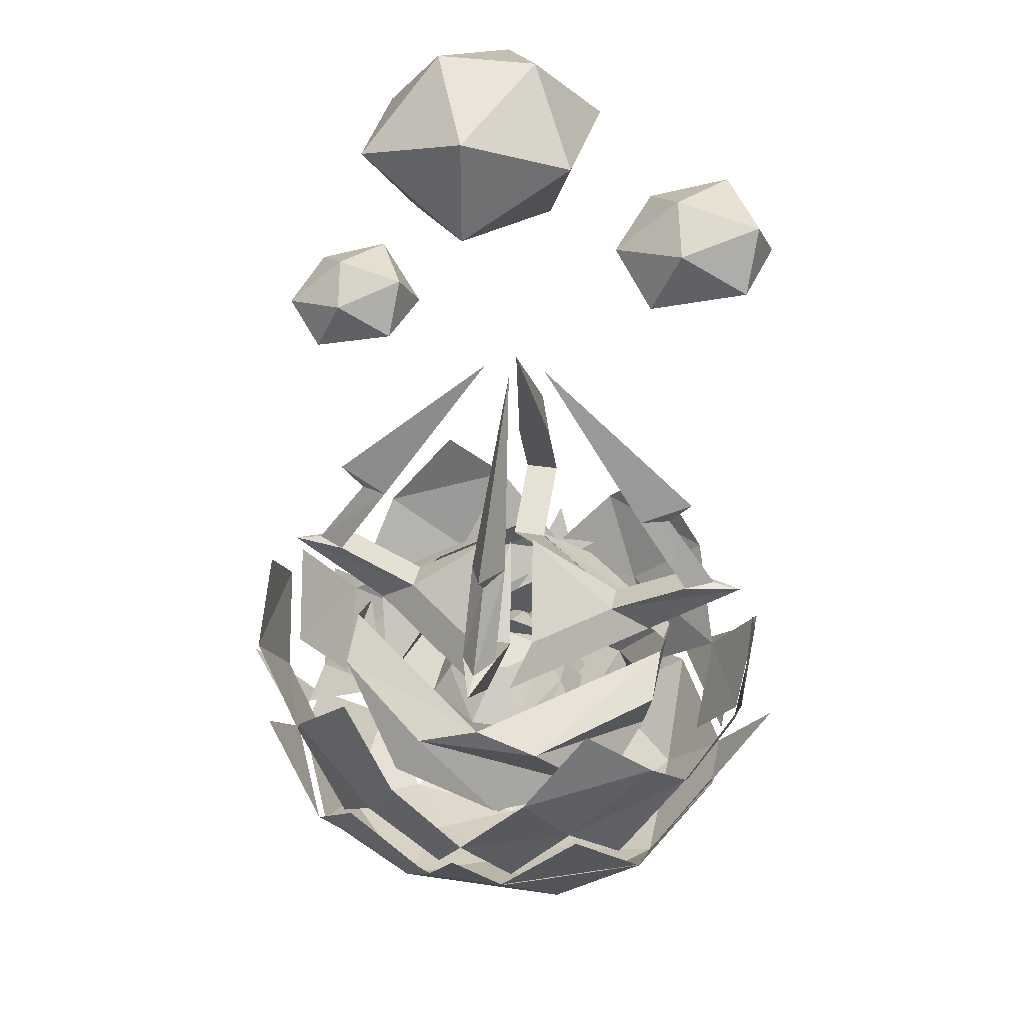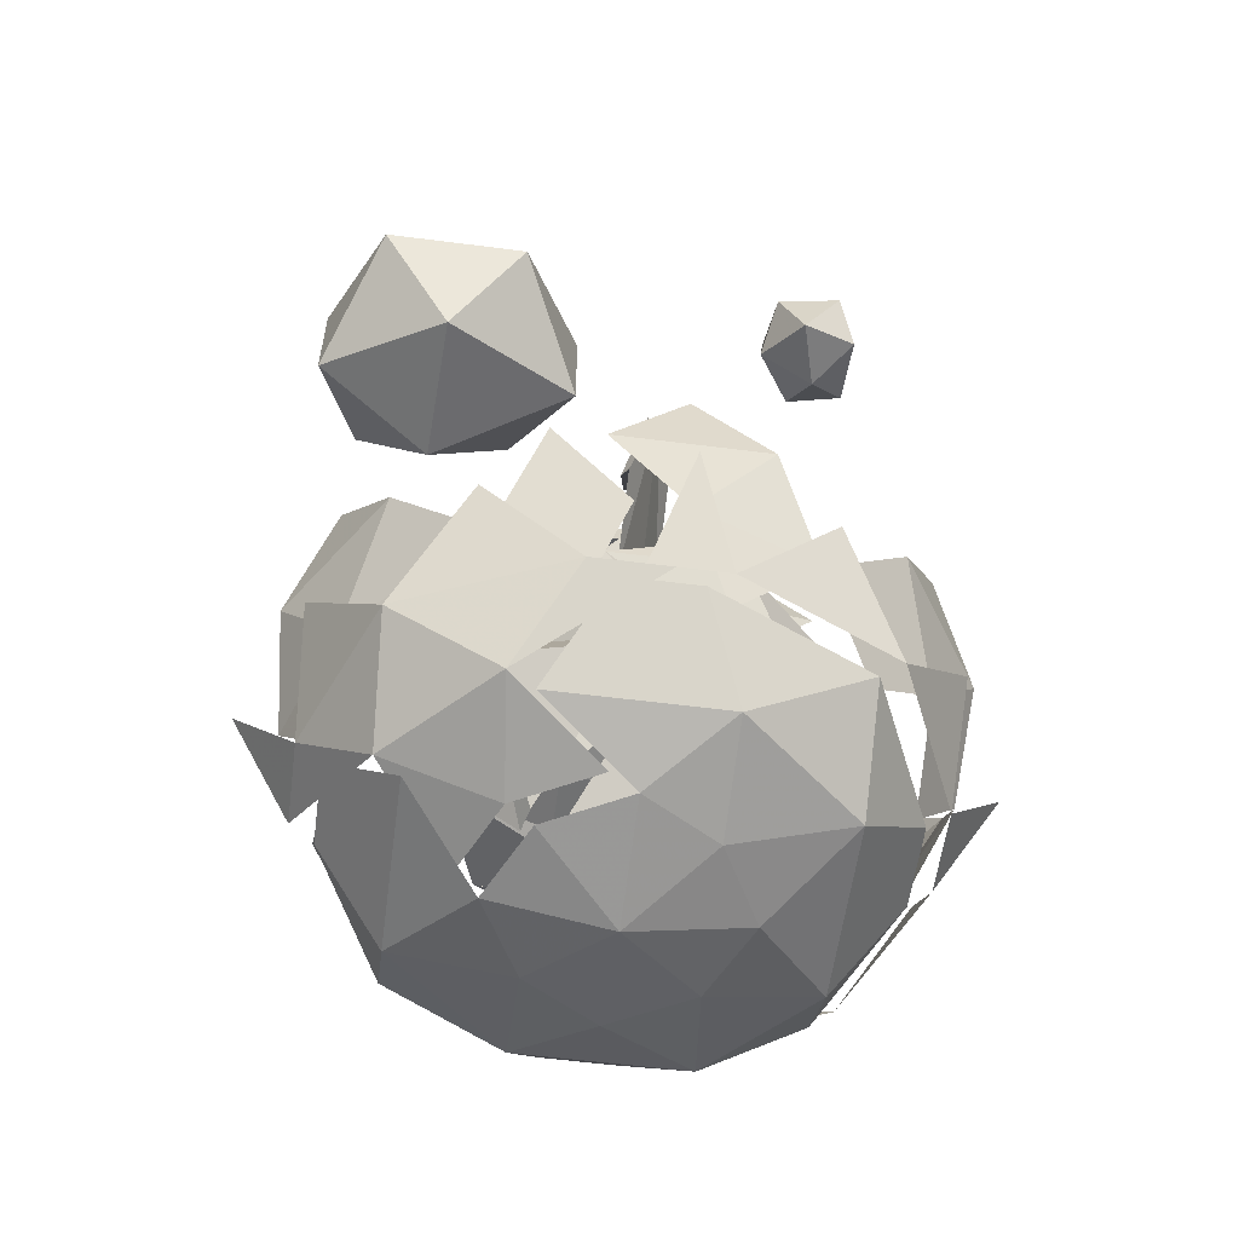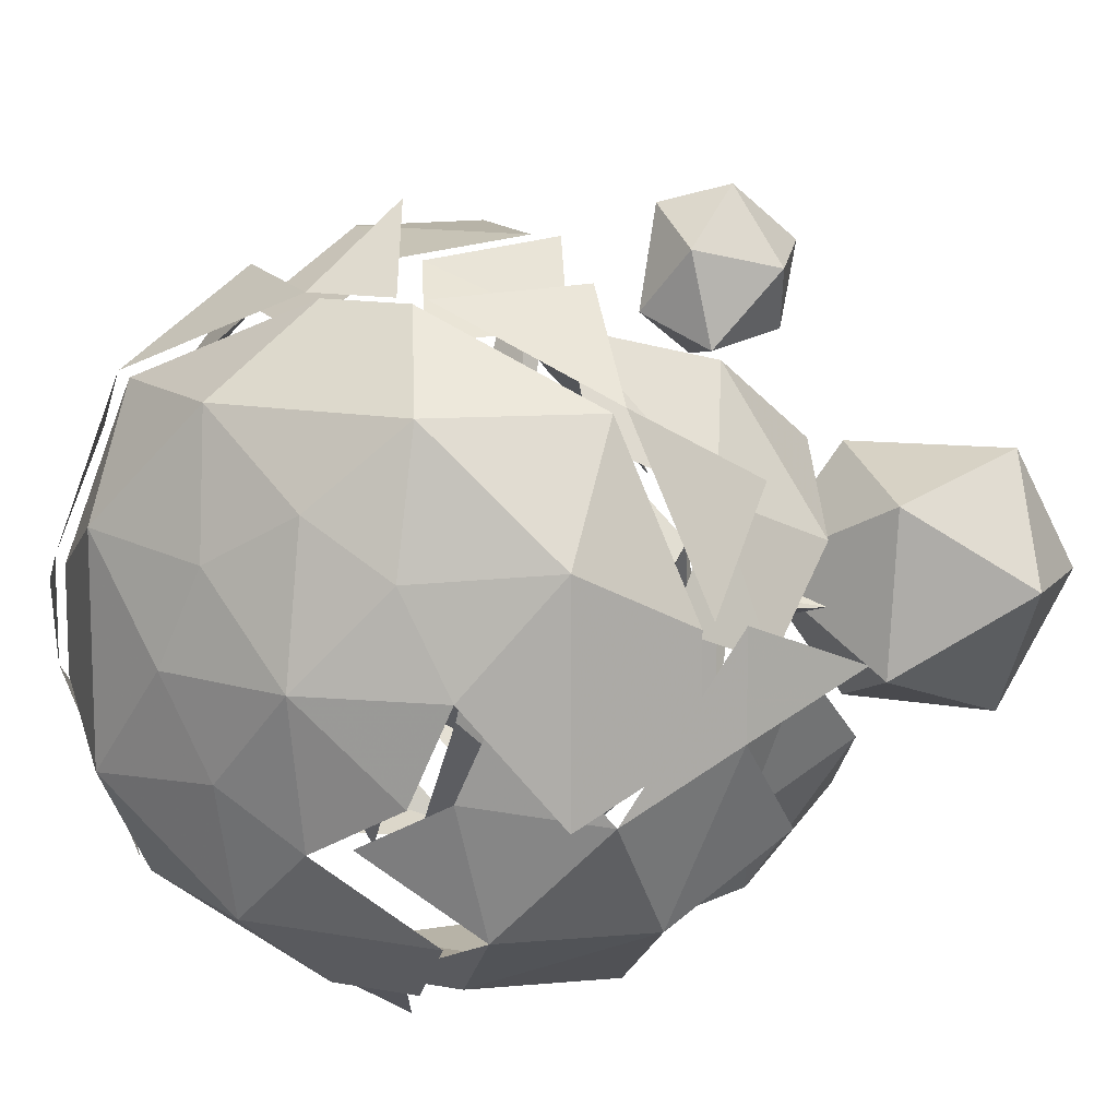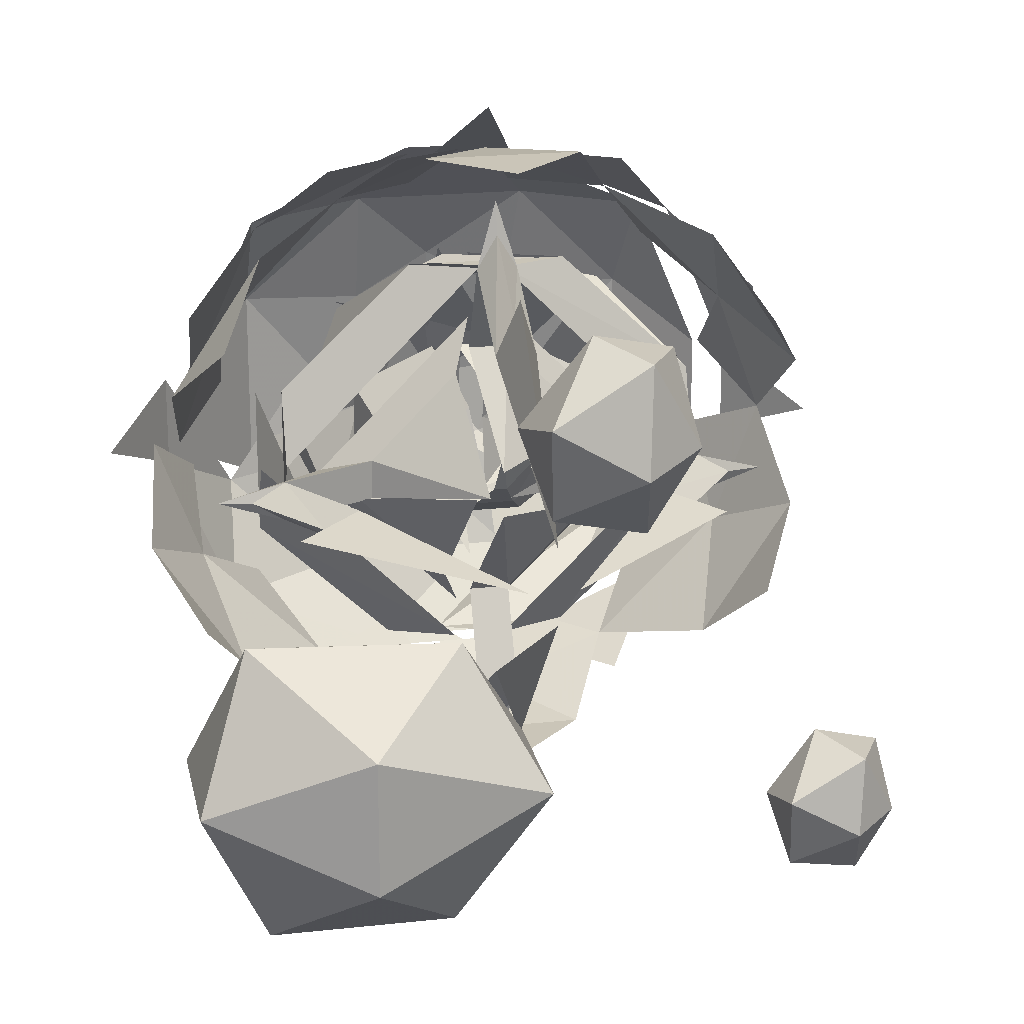
<metadata>
{"format":"obj","ext":"obj","renderer":"f3d","projection":"perspective","resolution":1024,"background":"white","views":[{"elev":35.5,"azim":-78.9,"up":"+Y"},{"elev":-57.5,"azim":172.4,"up":"+Y"},{"elev":12.6,"azim":23.5,"up":"+Z"},{"elev":20.4,"azim":168.6,"up":"+Z"}]}
</metadata>
<code>
v -0.1328 -1.047 -0.02344
v -0.1328 -1.047 0.02344
v -0.007812 -0.9531 0
v -0.2422 -0.9922 -0.02344
v -0.2422 -0.9922 0.02344
v -0.3203 -1 0
v -0.1875 -1.094 0
v -0.2812 -0.9922 0
v -0.2109 -0.8906 0
v -0.1719 -0.8828 -0.02344
v -0.1719 -0.8828 0.02344
v -0.2422 -0.8594 0
v -0.02344 -0.6562 0
v 0.1797 -1.227 -0.2969
v 0.25 -1.32 -0.2109
v 0.3281 -1.227 -0.1484
v 0.2891 -1.117 -0.2578
v 0.3984 -1.117 -0.09375
v 0.3828 -1.227 0
v 0.3438 -1.023 -0.1719
v 0.3281 -1.32 -0.0625
v 0.07812 -1.32 -0.2891
v 0.03125 -1.227 -0.3516
v 0.125 -1.117 -0.3672
v 0.2656 -1.141 -0.08594
v 0.007812 -1.266 -0.2031
v 0.1094 -1.141 -0.2344
v 0.03125 -1.109 -0.2344
v 0.2656 -1.109 0
v 0.1719 -1.266 -0.1641
v 0.1016 -1.375 -0.04688
v 0.1094 -1.375 -0.01562
v 0.2422 -1.266 -0.01562
v 0.2656 -1.141 0.08594
v 0.2109 -1.094 0
v 0.03125 -1.094 -0.1797
v 0.05469 -1.047 -0.125
v 0.1562 -1.047 -0.02344
v 0.03125 -0.9531 0
v 0.07812 -1.312 -0.3281
v 0.2812 -1.312 -0.2422
v 0.1953 -1.203 -0.3359
v 0.1484 -1.406 -0.2422
v 0.2734 -1.406 -0.1172
v 0.3594 -1.312 -0.05469
v 0.3672 -1.203 -0.1641
v 0.1328 -1.445 -0.1016
v 0.1797 -1.445 0
v 0.03125 -1.445 -0.1562
v 0.3594 -1.312 0.05469
v 0.4375 -1.203 0
v -0.01562 -1.312 -0.3281
v 0.05469 -1.172 -0.08594
v 0.1484 -1.195 -0.03125
v 0.1641 -1.242 -0.05469
v 0.07031 -1.211 -0.1094
v 0.1016 -1.297 -0.03906
v 0.03906 -1.133 -0.05469
v 0.07812 -1.406 -0.01562
v 0.04688 -1.406 0.07812
v 0 -1.445 0
v 0.07031 -1.406 -0.04688
v -0.02344 -1.406 -0.07812
v -0.02344 -1.297 -0.2031
v 0.01562 -1.406 0.08594
v -0.07812 -1.406 0.05469
v -0.08594 -1.406 0.02344
v -0.05469 -1.406 -0.07031
v -0.1641 -1.297 -0.1406
v -0.1484 -1.297 0.1719
v 0.1484 -1.297 0.1484
v 0.2109 -1.297 -0.01562
v 0.01562 -1.297 0.2109
v -0.2266 -1.297 0.02344
v -0.3281 -1.344 -0.05469
v -0.2422 -1.438 -0.1172
v -0.2422 -1.344 -0.2422
v -0.3281 -1.344 0.05469
v -0.2422 -1.438 0.1172
v -0.1484 -1.477 0
v -0.09375 -1.477 -0.1016
v -0.09375 -1.438 -0.2422
v -0.25 -1.344 0.2422
v -0.1172 -1.438 0.2422
v -0.1016 -1.477 0.1016
v -0.04688 -1.344 0.3281
v 0.09375 -1.438 0.2422
v 0 -1.477 0.1562
v 0.04688 -1.344 0.3281
v 0.2422 -1.344 0.2422
v 0.2422 -1.438 0.1172
v 0.09375 -1.477 0.1016
v -0.04688 -1.344 -0.3281
v 0.1172 -1.438 -0.2422
v 0.04688 -1.344 -0.3281
v 0 -1.477 -0.1562
v 0 -1.508 0
v 0.1016 -1.477 -0.1016
v 0.1484 -1.477 0
v 0.2422 -1.438 -0.1172
v 0.3281 -1.344 0.05469
v 0.3281 -1.344 -0.05469
v -0.1797 -1.094 0.03125
v 0 -1.094 0.2109
v -0.02344 -1.047 0.1562
v -0.125 -1.047 0.05469
v 0 -0.9531 0.03125
v 0.02344 -1.047 0.1562
v -0.02344 -0.9922 0.2656
v 0.02344 -0.9922 0.2656
v 0 -1 0.3438
v 0 -0.9922 0.3047
v 0 -0.8906 0.2344
v -0.02344 -0.8828 0.1953
v 0.02344 -0.8828 0.1953
v 0 -0.8594 0.2656
v 0 -0.6562 0.04688
v 0.2969 -1.227 0.1484
v 0.2109 -1.32 0.2109
v 0.1484 -1.227 0.2969
v 0.2578 -1.117 0.2578
v 0.3672 -1.117 0.09375
v 0.3516 -1.227 0
v 0.2891 -1.32 0.04688
v 0.04688 -1.32 0.2891
v 0 -1.227 0.3516
v 0.09375 -1.117 0.3672
v 0.3125 -1.023 0.1719
v 0.1484 -1.266 0.1484
v -0.07812 -1.141 0.2344
v 0.01562 -1.266 0.2109
v 0.01562 -1.375 0.08594
v 0.07812 -1.141 0.2344
v 0.2109 -1.266 -0.01562
v 0.2344 -1.141 0.08594
v 0.2344 -1.109 0
v 0 -1.109 0.2344
v 0.1406 -1.266 -0.1641
v 0.2344 -1.141 -0.08594
v 0.04688 -1.375 0.07812
v 0.3281 -1.312 0.05469
v 0.2422 -1.312 0.2422
v 0.3359 -1.203 0.1641
v 0.04688 -1.312 0.3281
v 0.1641 -1.203 0.3359
v 0.1172 -1.195 0.03125
v 0.02344 -1.172 0.08594
v 0.03906 -1.211 0.1094
v 0.1328 -1.242 0.05469
v 0.1172 -1.195 -0.03125
v 0.05469 -1.133 -0.007812
v 0.05469 -1.133 0.007812
v 0.007812 -1.133 0.05469
v 0 -1.109 0
v 0.007812 -1.133 -0.05469
v 0.1328 -1.242 -0.05469
v 0.07031 -1.297 0.03906
v 0.07031 -1.297 -0.03906
v 0 -1.25 0
v 0 -1.234 -0.08594
v 0.03906 -1.211 -0.1094
v 0 -1.234 0.08594
v 0.01562 -1.094 0.1797
v 0.1953 -1.094 0
v 0.1406 -1.047 0.02344
v 0.03906 -1.047 0.125
v 0.01562 -0.9531 0
v 0.1406 -1.047 -0.02344
v 0.25 -0.9922 0.02344
v 0.25 -0.9922 -0.02344
v 0.3281 -1 0
v 0.2891 -0.9922 0
v 0.2188 -0.8906 0
v 0.1797 -0.8828 0.02344
v 0.1797 -0.8828 -0.02344
v 0.25 -0.8594 0
v 0.03125 -0.6562 0
v -0.125 -1.117 0.3672
v -0.03125 -1.023 0.3672
v 0.0625 -1.117 0.3672
v -0.03125 -1.227 0.3516
v -0.1797 -1.227 0.2969
v -0.07812 -1.32 0.2891
v -0.25 -1.32 0.2109
v -0.3281 -1.227 0.1484
v -0.2891 -1.117 0.2578
v -0.3984 -1.117 0.09375
v -0.3828 -1.227 0
v -0.3438 -1.023 0.1719
v -0.3281 -1.32 0.0625
v -0.3281 -1.227 -0.1484
v -0.2422 -1.32 -0.2109
v -0.1797 -1.227 -0.2969
v -0.2891 -1.117 -0.2578
v -0.3984 -1.117 -0.09375
v -0.3203 -1.32 -0.04688
v -0.07812 -1.32 -0.2891
v -0.03125 -1.227 -0.3516
v -0.125 -1.117 -0.3672
v 0.0625 -1.117 -0.3672
v -0.03125 -1.023 -0.3672
v -0.3438 -1.023 -0.1719
v -0.1953 -1.266 -0.1406
v 0.04688 -1.141 -0.2344
v -0.05469 -1.266 -0.2031
v -0.05469 -1.375 -0.07812
v -0.1094 -1.141 -0.2344
v -0.03125 -1.109 -0.2344
v -0.2656 -1.109 0
v -0.2656 -1.141 -0.08594
v -0.2656 -1.141 0.08594
v -0.03125 -1.109 0.2344
v -0.1094 -1.141 0.2344
v 0.04688 -1.141 0.2344
v -0.2578 -1.266 0.02344
v -0.08594 -1.375 -0.07031
v -0.1797 -1.266 0.1719
v -0.01562 -1.266 0.2109
v -0.1172 -1.375 0.02344
v -0.1094 -1.375 0.05469
v -0.3594 -1.312 -0.05469
v -0.2734 -1.312 -0.2422
v -0.3672 -1.203 -0.1641
v -0.07812 -1.312 -0.3281
v -0.1953 -1.203 -0.3359
v -0.03125 -1.203 -0.4062
v 0.01562 -1.312 -0.3281
v -0.4375 -1.203 0
v -0.3594 -1.312 0.05469
v -0.07812 -1.312 0.3281
v -0.2812 -1.312 0.2422
v -0.1953 -1.203 0.3359
v -0.3672 -1.203 0.1641
v -0.03125 -1.203 0.4062
v 0.01562 -1.312 0.3281
v -0.007812 -1.172 0.08594
v -0.05469 -1.172 0.08594
v -0.07031 -1.211 0.1094
v 0.007812 -1.211 0.1094
v -0.03125 -1.234 0.08594
v -0.1016 -1.297 0.03125
v -0.03125 -1.25 0
v -0.1016 -1.297 -0.03125
v -0.03125 -1.234 -0.08594
v -0.1641 -1.242 -0.05469
v -0.07031 -1.211 -0.1094
v 0.007812 -1.211 -0.1094
v -0.05469 -1.172 -0.08594
v -0.007812 -1.172 -0.08594
v -0.03906 -1.133 -0.05469
v -0.02344 -1.133 -0.05469
v -0.03125 -1.109 0
v -0.08594 -1.133 -0.007812
v -0.08594 -1.133 0.007812
v -0.03906 -1.133 0.05469
v -0.02344 -1.133 0.05469
v -0.1484 -1.195 0.03125
v -0.1641 -1.242 0.05469
v -0.1484 -1.195 -0.03125
v 0 -1.094 -0.2031
v -0.1797 -1.094 -0.02344
v -0.125 -1.047 -0.04688
v -0.02344 -1.047 -0.1484
v 0 -1 -0.3359
v 0.02344 -1.047 -0.1484
v 0.02344 -0.9922 -0.2578
v 0 -0.9531 -0.02344
v -0.02344 -0.9922 -0.2578
v 0 -0.9922 -0.2969
v 0 -0.8906 -0.2266
v 0.02344 -0.8828 -0.1875
v -0.02344 -0.8828 -0.1875
v 0 -0.8594 -0.2578
v 0 -0.6562 -0.03906
v 0.1484 -0.4141 0.05469
v 0.3594 -0.4219 0.0625
v 0.25 -0.3047 -0.01562
v 0.07031 -0.3516 -0.08594
v 0.07031 -0.5 -0.08594
v 0.2578 -0.5391 0.007812
v 0.4141 -0.5 -0.08594
v 0.4141 -0.3594 -0.08594
v 0.25 -0.3047 -0.1562
v 0.1562 -0.4219 -0.25
v 0.25 -0.5469 -0.1953
v 0.3438 -0.4219 -0.25
v -0.07812 -0.4922 0.2031
v -0.07031 -0.4609 0.3281
v -0.08594 -0.4062 0.2422
v -0.03906 -0.4297 0.1484
v 0.01562 -0.5 0.1641
v -0.007812 -0.5078 0.2812
v 0.01562 -0.4375 0.3516
v -0.03125 -0.3828 0.3359
v -0.02344 -0.3594 0.2266
v 0.0625 -0.3984 0.1797
v 0.08594 -0.4531 0.2578
v 0.07031 -0.3672 0.2812
v -0.2891 -0.4688 -0.1953
v -0.2891 -0.4453 -0.1016
v -0.2969 -0.4062 -0.1641
v -0.2656 -0.4219 -0.2344
v -0.2188 -0.4766 -0.2188
v -0.2422 -0.4766 -0.1328
v -0.2188 -0.4297 -0.07812
v -0.2578 -0.3828 -0.09375
v -0.25 -0.3672 -0.1719
v -0.1875 -0.3984 -0.2109
v -0.1719 -0.4375 -0.1484
v -0.1797 -0.375 -0.1328
f 1 2 3
f 2 1 4
f 2 4 5
f 2 5 6
f 2 6 7
f 7 6 1
f 1 6 4
f 4 6 8
f 4 8 9
f 4 9 10
f 4 10 5
f 5 10 11
f 5 11 8
f 5 8 6
f 8 11 9
f 9 11 12
f 9 12 10
f 10 12 13
f 10 13 11
f 11 13 12
f 35 36 37
f 35 37 38
f 38 37 39
f 103 104 105
f 103 105 106
f 106 105 107
f 107 105 108
f 108 105 109
f 108 109 110
f 108 110 111
f 108 111 104
f 104 111 105
f 105 111 109
f 109 111 112
f 109 112 113
f 109 113 114
f 109 114 110
f 110 114 115
f 110 115 112
f 110 112 111
f 112 115 113
f 113 115 116
f 113 116 114
f 114 116 117
f 114 117 115
f 115 117 116
f 163 164 165
f 163 165 166
f 166 165 167
f 167 165 168
f 168 165 169
f 168 169 170
f 168 170 171
f 168 171 164
f 164 171 165
f 165 171 169
f 169 171 172
f 169 172 173
f 169 173 174
f 169 174 170
f 170 174 175
f 170 175 172
f 170 172 171
f 172 175 173
f 173 175 176
f 173 176 174
f 174 176 177
f 174 177 175
f 175 177 176
f 260 261 262
f 260 262 263
f 260 263 264
f 260 264 265
f 265 264 266
f 265 266 263
f 265 263 267
f 267 263 262
f 263 266 268
f 263 268 264
f 264 268 269
f 264 269 266
f 266 269 270
f 266 270 271
f 266 271 268
f 268 271 272
f 268 272 269
f 269 272 270
f 270 272 273
f 270 273 271
f 271 273 274
f 271 274 272
f 272 274 273
f 14 15 16
f 14 16 17
f 14 17 16
f 14 16 15
f 18 17 16
f 18 16 19
f 18 19 16
f 18 16 17
f 18 17 20
f 18 20 17
f 16 21 19
f 16 19 21
f 22 14 23
f 22 23 14
f 14 23 24
f 14 24 23
f 118 119 120
f 118 120 121
f 118 121 122
f 118 122 123
f 118 123 124
f 118 124 123
f 118 123 122
f 118 122 121
f 118 121 120
f 118 120 119
f 120 125 126
f 120 126 127
f 120 127 126
f 120 126 125
f 121 128 122
f 121 122 128
f 178 179 180
f 178 180 179
f 180 178 181
f 180 181 178
f 178 181 182
f 178 182 181
f 181 182 183
f 181 183 182
f 182 184 185
f 182 185 186
f 182 186 185
f 182 185 184
f 187 186 185
f 187 185 188
f 187 188 185
f 187 185 186
f 187 186 189
f 187 189 186
f 185 190 188
f 185 188 190
f 191 192 193
f 191 193 194
f 191 194 195
f 191 195 188
f 191 188 196
f 191 196 188
f 191 188 195
f 191 195 194
f 191 194 193
f 191 193 192
f 193 197 198
f 193 198 199
f 193 199 198
f 193 198 197
f 198 200 199
f 198 199 200
f 200 199 201
f 200 201 199
f 194 202 195
f 194 195 202
f 25 26 27
f 25 27 28
f 25 28 29
f 26 25 30
f 26 30 31
f 59 60 61
f 62 61 63
f 62 63 64
f 61 65 66
f 61 67 68
f 72 60 59
f 66 65 73
f 68 67 74
f 133 129 134
f 133 134 135
f 133 135 136
f 133 136 137
f 134 129 140
f 208 207 209
f 209 207 210
f 209 211 212
f 212 211 213
f 215 207 203
f 215 203 216
f 207 215 210
f 211 217 218
f 211 218 213
f 218 217 220
f 31 30 32
f 32 30 33
f 30 25 34
f 59 61 62
f 60 65 61
f 61 66 67
f 61 68 63
f 63 68 69
f 67 66 70
f 65 60 71
f 129 130 131
f 129 131 132
f 130 129 133
f 135 134 138
f 135 139 136
f 203 204 205
f 203 205 206
f 204 203 207
f 204 207 208
f 209 210 211
f 212 213 214
f 210 215 217
f 210 217 211
f 217 215 219
f 40 41 42
f 40 42 41
f 40 41 43
f 40 43 41
f 41 43 44
f 41 44 45
f 41 45 46
f 41 46 45
f 41 45 44
f 41 44 43
f 43 44 47
f 43 47 44
f 44 47 48
f 44 48 47
f 50 51 45
f 50 45 44
f 45 51 50
f 43 52 40
f 75 76 77
f 75 77 76
f 75 76 78
f 75 78 79
f 75 79 76
f 76 79 80
f 76 81 82
f 76 82 77
f 76 77 82
f 76 82 81
f 76 80 79
f 76 79 78
f 78 79 83
f 78 83 79
f 79 83 84
f 79 84 85
f 79 85 80
f 79 80 85
f 79 85 84
f 79 84 83
f 83 84 86
f 83 86 84
f 84 86 87
f 84 87 88
f 84 88 87
f 84 87 89
f 84 89 86
f 86 89 87
f 87 89 90
f 87 90 91
f 87 91 92
f 87 92 88
f 87 88 92
f 87 92 91
f 87 91 90
f 87 90 89
f 77 82 93
f 77 93 82
f 82 93 94
f 82 94 95
f 82 95 93
f 81 96 82
f 81 82 96
f 99 91 100
f 99 100 91
f 94 82 96
f 94 96 82
f 100 91 101
f 101 91 102
f 102 91 100
f 101 91 90
f 101 90 91
f 141 142 143
f 141 143 142
f 142 144 145
f 142 145 144
f 221 222 223
f 221 223 222
f 222 224 225
f 222 225 224
f 226 224 227
f 226 227 224
f 221 228 229
f 221 229 228
f 230 231 232
f 230 232 231
f 231 229 233
f 231 233 229
f 234 235 230
f 234 230 235
f 49 47 43
f 49 43 47
f 76 80 81
f 76 81 80
f 84 88 85
f 84 85 88
f 96 97 98
f 96 98 97
f 99 97 92
f 99 92 91
f 99 91 92
f 99 92 97
f 88 97 85
f 88 85 97
f 97 80 81
f 97 81 80
f 53 54 55
f 53 55 56
f 56 55 57
f 54 53 58
f 146 147 148
f 146 148 149
f 146 149 150
f 146 150 151
f 146 151 152
f 146 152 147
f 147 152 153
f 153 152 154
f 154 152 151
f 154 151 155
f 155 151 150
f 150 149 156
f 156 149 157
f 156 157 158
f 158 157 159
f 158 159 160
f 158 160 161
f 149 148 162
f 149 162 157
f 157 162 159
f 236 237 238
f 236 238 239
f 239 238 240
f 240 238 241
f 240 241 242
f 242 241 243
f 242 243 244
f 244 243 245
f 244 245 246
f 244 246 247
f 247 246 248
f 247 248 249
f 249 248 250
f 249 250 251
f 251 250 252
f 252 250 253
f 252 253 254
f 252 254 255
f 252 255 256
f 256 255 237
f 256 237 236
f 237 257 258
f 237 258 238
f 238 258 241
f 241 258 243
f 243 258 245
f 245 258 257
f 245 257 259
f 245 259 246
f 246 259 248
f 248 259 253
f 248 253 250
f 257 237 255
f 257 255 254
f 257 254 259
f 259 254 253
f 81 96 97
f 81 97 96
f 97 98 99
f 97 99 98
f 97 92 88
f 97 88 92
f 97 85 80
f 97 80 85
f 275 276 277
f 275 277 278
f 275 278 279
f 275 279 280
f 275 280 276
f 276 280 281
f 276 281 282
f 276 282 277
f 277 282 283
f 277 283 278
f 278 283 284
f 278 284 279
f 279 284 285
f 279 285 280
f 280 285 281
f 281 285 286
f 281 286 282
f 282 286 283
f 283 286 284
f 284 286 285
f 287 288 289
f 287 289 290
f 287 290 291
f 287 291 292
f 287 292 288
f 288 292 293
f 288 293 294
f 288 294 289
f 289 294 295
f 289 295 290
f 290 295 296
f 290 296 291
f 291 296 297
f 291 297 292
f 292 297 293
f 293 297 298
f 293 298 294
f 294 298 295
f 295 298 296
f 296 298 297
f 299 300 301
f 299 301 302
f 299 302 303
f 299 303 304
f 299 304 300
f 300 304 305
f 300 305 306
f 300 306 301
f 301 306 307
f 301 307 302
f 302 307 308
f 302 308 303
f 303 308 309
f 303 309 304
f 304 309 305
f 305 309 310
f 305 310 306
f 306 310 307
f 307 310 308
f 308 310 309

</code>
